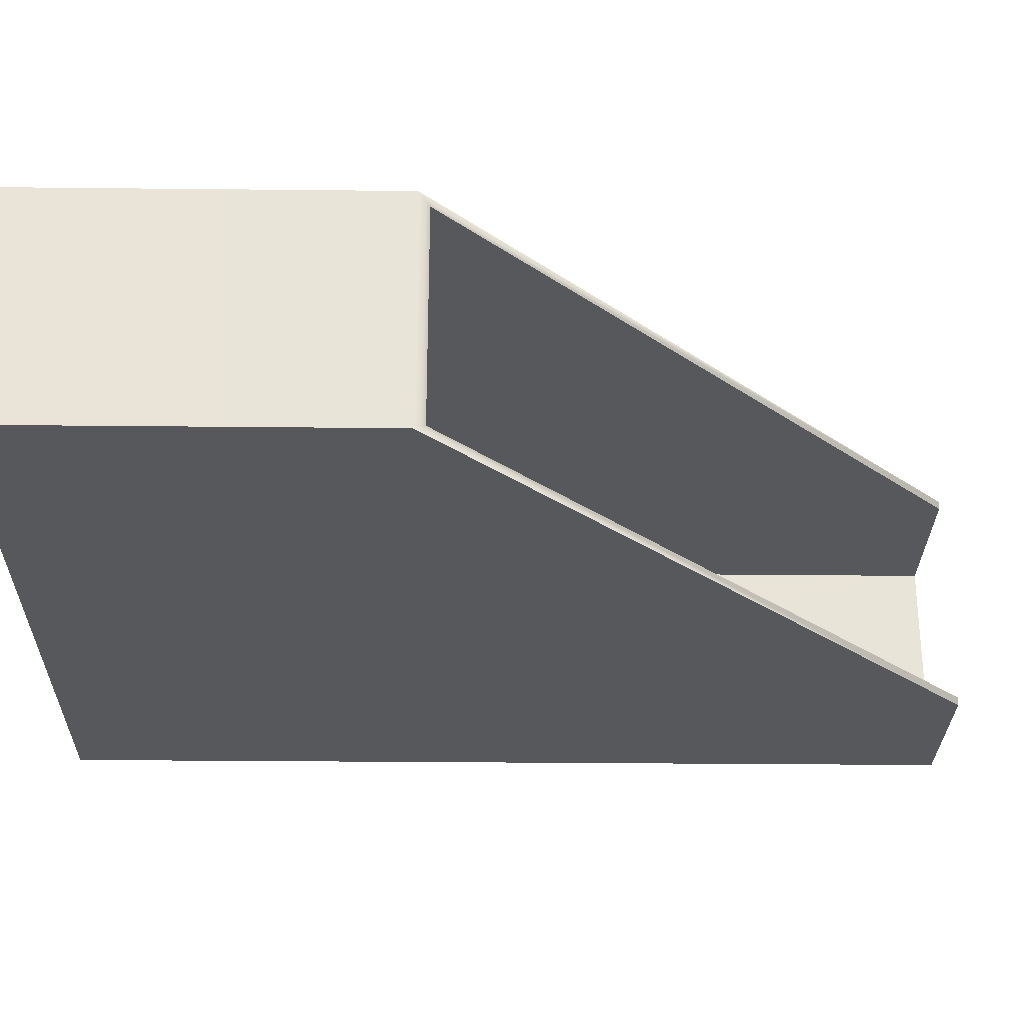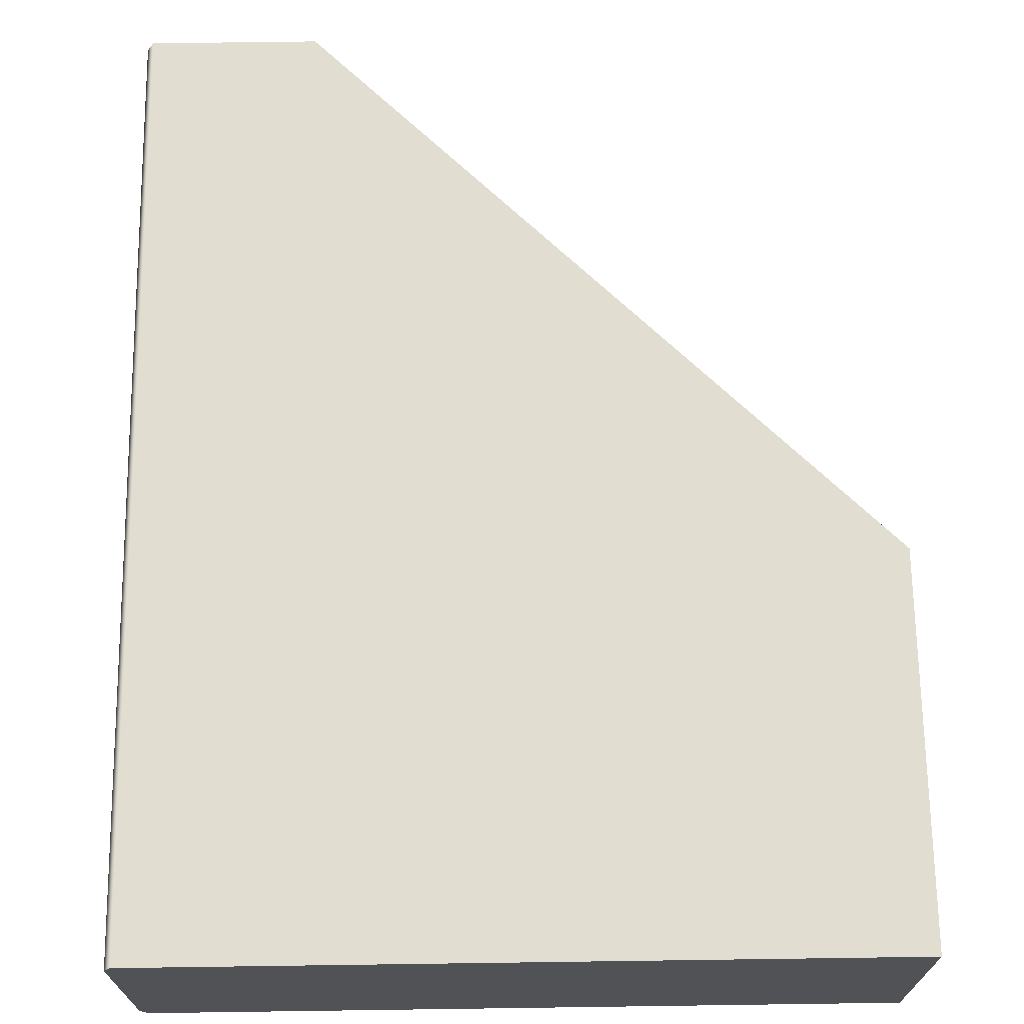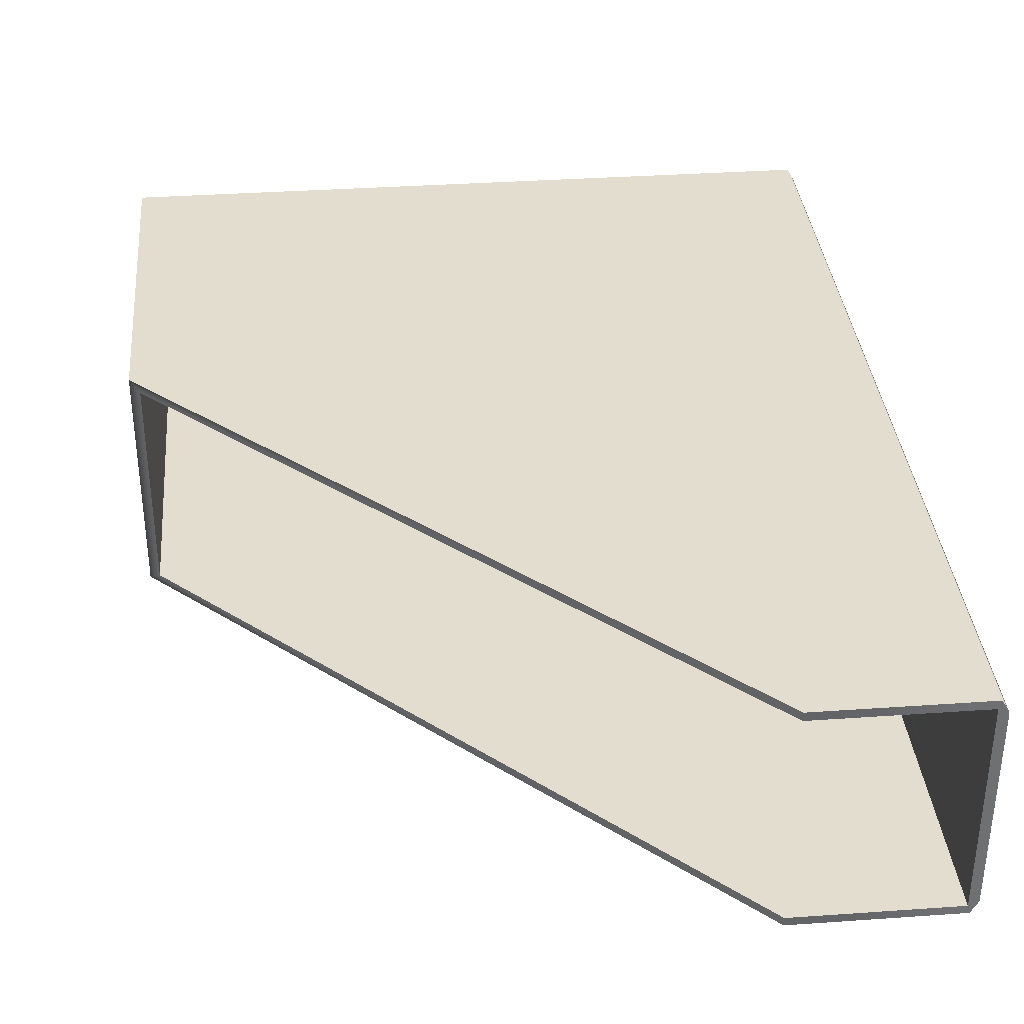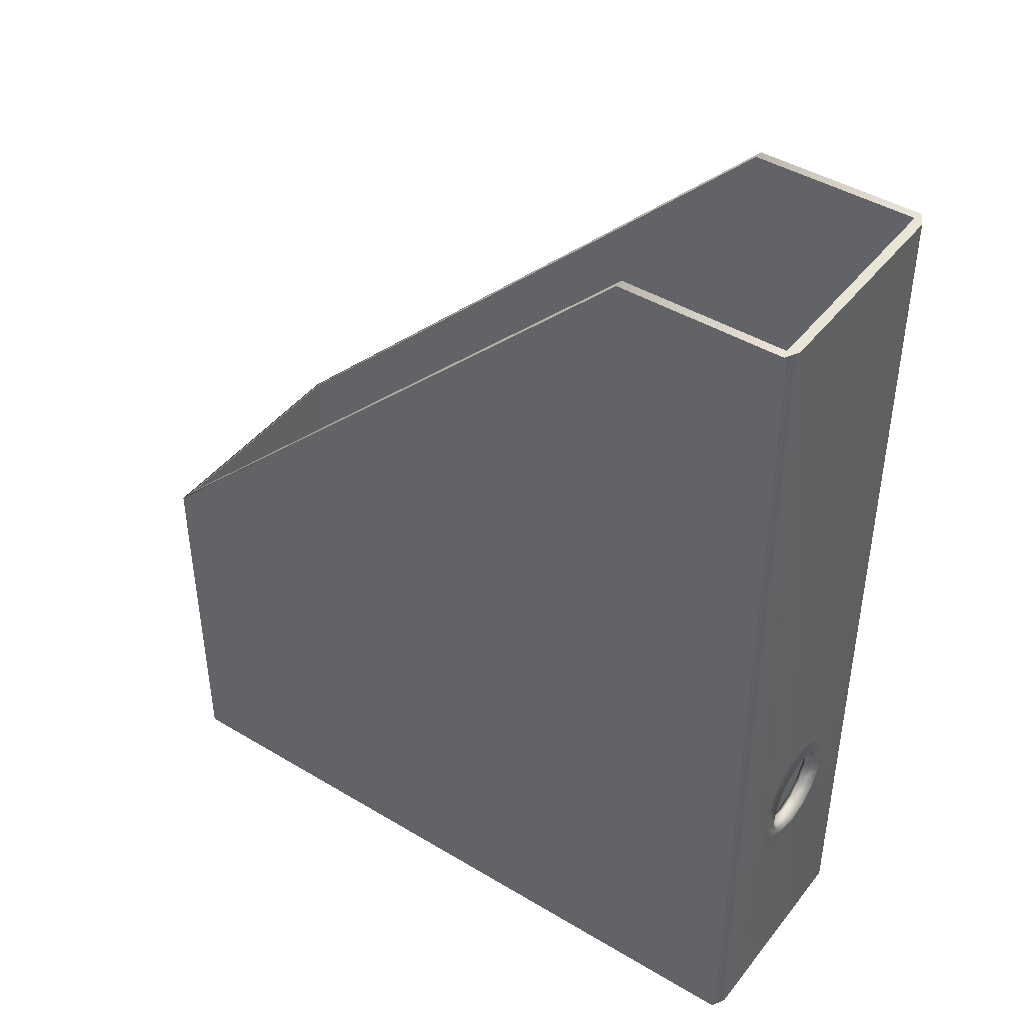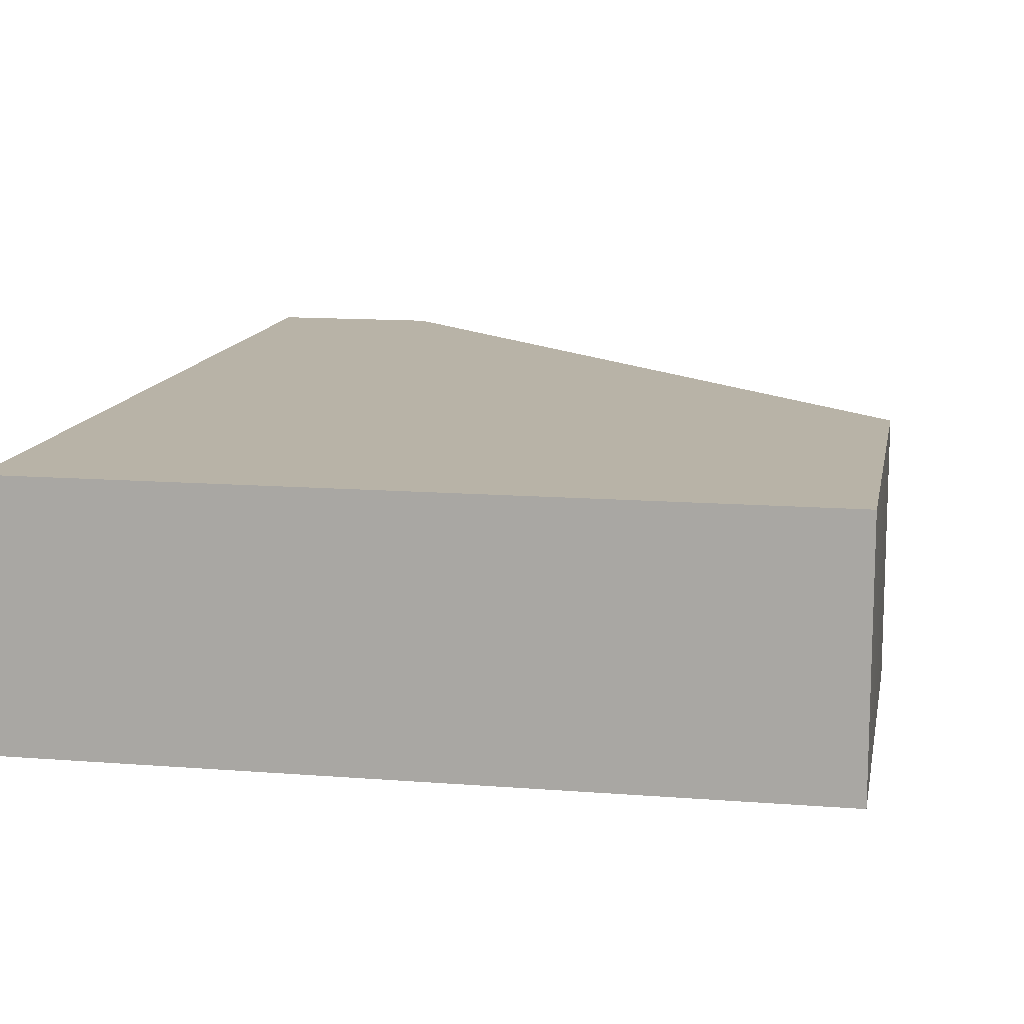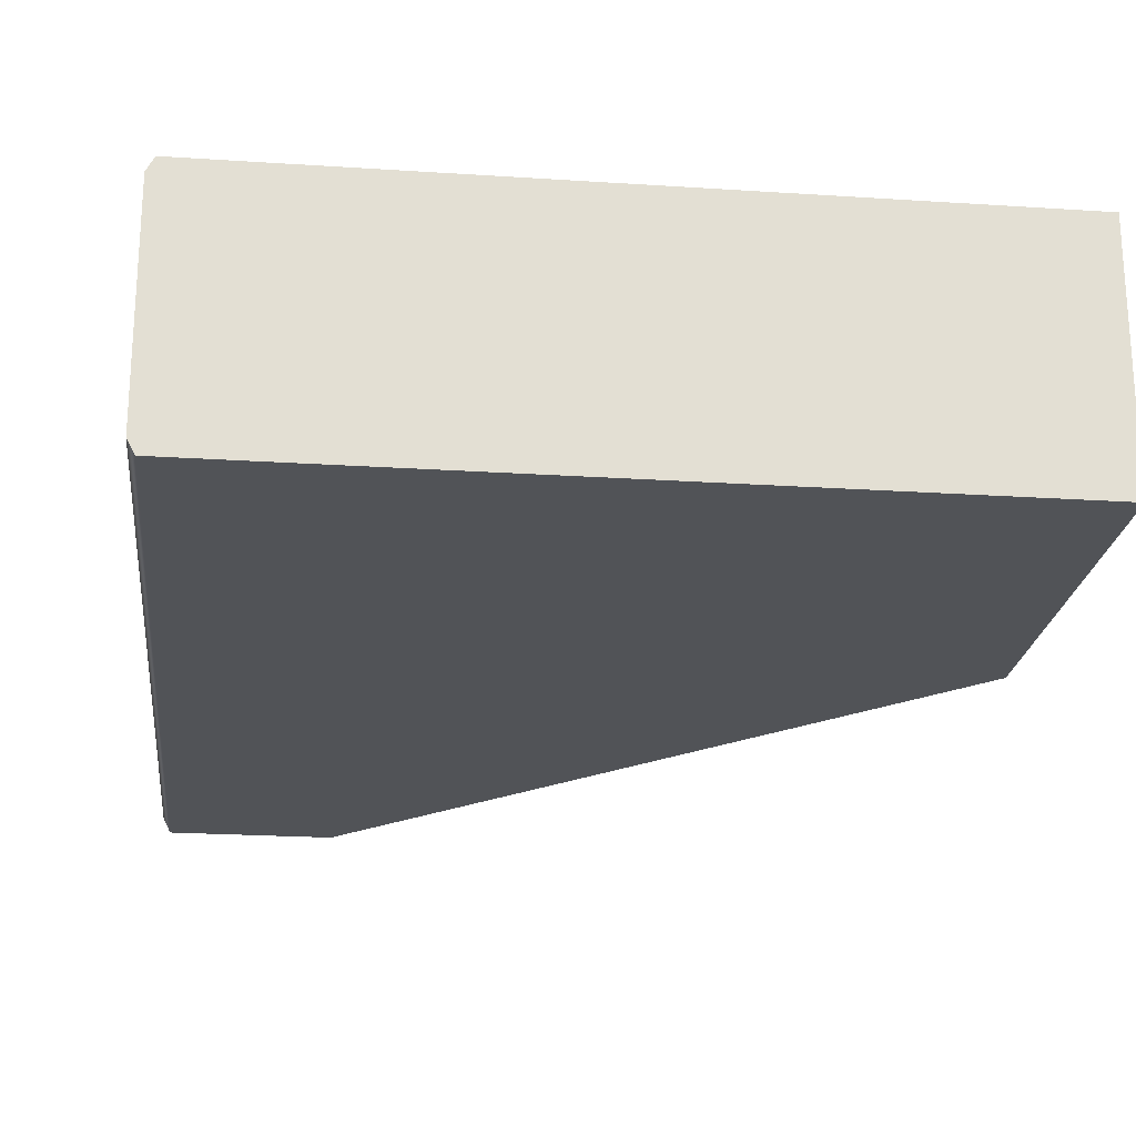
<metadata>
{"format":"obj","ext":"obj","renderer":"f3d","projection":"perspective","resolution":1024,"background":"white","views":[{"elev":-28.3,"azim":89.1,"up":"+Z"},{"elev":68.9,"azim":-0.8,"up":"+Z"},{"elev":35.5,"azim":174.7,"up":"+Z"},{"elev":43.9,"azim":-144.8,"up":"+Y"},{"elev":12.7,"azim":10.4,"up":"+Z"},{"elev":-22.1,"azim":-6.5,"up":"+Z"}]}
</metadata>
<code>
o FileBox_Black
v -0.2235 0.9585 4.723
v -0.4229 1.29 4.726
v -0.4802 0.9635 4.726
v -0.2273 0.9635 4.726
v -0.2235 0.9585 4.808
v -0.4229 1.29 4.805
v -0.4802 0.9635 4.805
v -0.2273 0.9635 4.805
v -0.4229 1.29 4.723
v -0.2235 1.093 4.808
v -0.4229 1.29 4.808
v -0.2235 1.093 4.723
v -0.4802 1.29 4.726
v -0.2273 1.097 4.805
v -0.2273 1.097 4.726
v -0.4802 1.29 4.805
v -0.4837 0.9585 4.728
v -0.4811 0.9585 4.723
v -0.4811 0.9585 4.808
v -0.4837 0.9585 4.803
v -0.4811 1.29 4.723
v -0.4837 1.29 4.728
v -0.4837 1.29 4.803
v -0.4811 1.29 4.808
v -0.4837 1.072 4.766
v -0.4837 1.07 4.757
v -0.4837 1.065 4.75
v -0.4837 1.057 4.746
v -0.4837 1.048 4.746
v -0.4837 1.04 4.75
v -0.4837 1.034 4.757
v -0.4837 1.032 4.766
v -0.4837 1.034 4.774
v -0.4837 1.04 4.781
v -0.4837 1.048 4.785
v -0.4837 1.057 4.785
v -0.4837 1.065 4.781
v -0.4837 1.07 4.774
v -0.4853 1.069 4.766
v -0.4853 1.067 4.758
v -0.4853 1.063 4.752
v -0.4853 1.056 4.749
v -0.4853 1.048 4.749
v -0.4853 1.042 4.752
v -0.4853 1.037 4.758
v -0.4853 1.035 4.766
v -0.4853 1.037 4.773
v -0.4853 1.042 4.779
v -0.4853 1.048 4.782
v -0.4853 1.056 4.782
v -0.4853 1.063 4.779
v -0.4853 1.067 4.773
v -0.4803 1.072 4.766
v -0.4803 1.07 4.757
v -0.4803 1.065 4.75
v -0.4803 1.057 4.746
v -0.4803 1.048 4.746
v -0.4803 1.04 4.75
v -0.4803 1.034 4.757
v -0.4803 1.032 4.766
v -0.4803 1.034 4.774
v -0.4803 1.04 4.781
v -0.4803 1.048 4.785
v -0.4803 1.057 4.785
v -0.4803 1.065 4.781
v -0.4803 1.07 4.774
v -0.4788 1.069 4.766
v -0.4788 1.067 4.758
v -0.4788 1.063 4.752
v -0.4788 1.056 4.749
v -0.4788 1.048 4.749
v -0.4788 1.042 4.752
v -0.4788 1.037 4.758
v -0.4788 1.035 4.766
v -0.4788 1.037 4.773
v -0.4788 1.042 4.779
v -0.4788 1.048 4.782
v -0.4788 1.056 4.782
v -0.4788 1.063 4.779
v -0.4788 1.067 4.773
v -0.4811 1.066 4.766
v -0.4811 1.065 4.759
v -0.4811 1.061 4.754
v -0.4811 1.055 4.752
v -0.4811 1.049 4.752
v -0.4811 1.043 4.754
v -0.4811 1.039 4.759
v -0.4811 1.038 4.766
v -0.4811 1.039 4.772
v -0.4811 1.043 4.777
v -0.4811 1.049 4.779
v -0.4811 1.055 4.779
v -0.4811 1.061 4.777
v -0.4811 1.065 4.772
f 1 18 12
f 22 26 25
f 13 9 21
f 10 24 19
f 12 21 9
f 5 10 19
f 12 5 1
f 7 4 3
f 16 22 23
f 14 11 10
f 15 9 2
f 16 11 6
f 14 12 15
f 3 2 13
f 7 14 8
f 3 15 2
f 7 16 6
f 53 54 13
f 8 15 4
f 21 22 13
f 23 24 16
f 18 22 21
f 20 24 23
f 20 17 18
f 44 29 30
f 52 37 38
f 45 30 31
f 39 38 25
f 46 31 32
f 33 46 32
f 26 39 25
f 34 47 33
f 27 40 26
f 35 48 34
f 28 41 27
f 50 35 36
f 43 28 29
f 51 36 37
f 41 82 40
f 49 90 48
f 42 83 41
f 50 91 49
f 43 84 42
f 50 93 92
f 43 86 85
f 51 94 93
f 44 87 86
f 52 81 94
f 45 88 87
f 47 88 46
f 40 81 39
f 48 89 47
f 20 33 32
f 36 35 20
f 22 17 28
f 57 72 58
f 65 80 66
f 58 73 59
f 66 67 53
f 59 74 60
f 61 74 75
f 54 67 68
f 62 75 76
f 55 68 69
f 63 76 77
f 56 69 70
f 63 78 64
f 56 71 57
f 64 79 65
f 82 69 68
f 90 77 76
f 83 70 69
f 91 78 77
f 84 71 70
f 78 93 79
f 71 86 72
f 79 94 80
f 72 87 73
f 80 81 67
f 73 88 74
f 88 75 74
f 81 68 67
f 89 76 75
f 60 61 7
f 7 64 16
f 56 57 3
f 37 23 38
f 23 22 25
f 38 23 25
f 22 27 26
f 13 2 9
f 10 11 24
f 12 18 21
f 12 10 5
f 7 8 4
f 16 13 22
f 14 6 11
f 15 12 9
f 16 24 11
f 14 10 12
f 7 6 14
f 3 4 15
f 13 16 53
f 16 65 66
f 16 66 53
f 54 55 13
f 8 14 15
f 18 17 22
f 20 19 24
f 18 1 5
f 5 19 18
f 19 20 18
f 44 43 29
f 52 51 37
f 45 44 30
f 39 52 38
f 46 45 31
f 33 47 46
f 26 40 39
f 34 48 47
f 27 41 40
f 35 49 48
f 28 42 41
f 50 49 35
f 43 42 28
f 51 50 36
f 41 83 82
f 49 91 90
f 42 84 83
f 50 92 91
f 43 85 84
f 50 51 93
f 43 44 86
f 51 52 94
f 44 45 87
f 52 39 81
f 45 46 88
f 47 89 88
f 40 82 81
f 48 90 89
f 30 17 31
f 17 20 32
f 31 17 32
f 20 34 33
f 23 37 36
f 35 34 20
f 23 36 20
f 17 30 29
f 28 27 22
f 17 29 28
f 57 71 72
f 65 79 80
f 58 72 73
f 66 80 67
f 59 73 74
f 61 60 74
f 54 53 67
f 62 61 75
f 55 54 68
f 63 62 76
f 56 55 69
f 63 77 78
f 56 70 71
f 64 78 79
f 82 83 69
f 90 91 77
f 83 84 70
f 91 92 78
f 84 85 71
f 78 92 93
f 71 85 86
f 79 93 94
f 72 86 87
f 80 94 81
f 73 87 88
f 88 89 75
f 81 82 68
f 89 90 76
f 7 3 60
f 3 58 59
f 3 59 60
f 61 62 7
f 7 62 63
f 64 65 16
f 7 63 64
f 13 55 56
f 57 58 3
f 13 56 3

</code>
